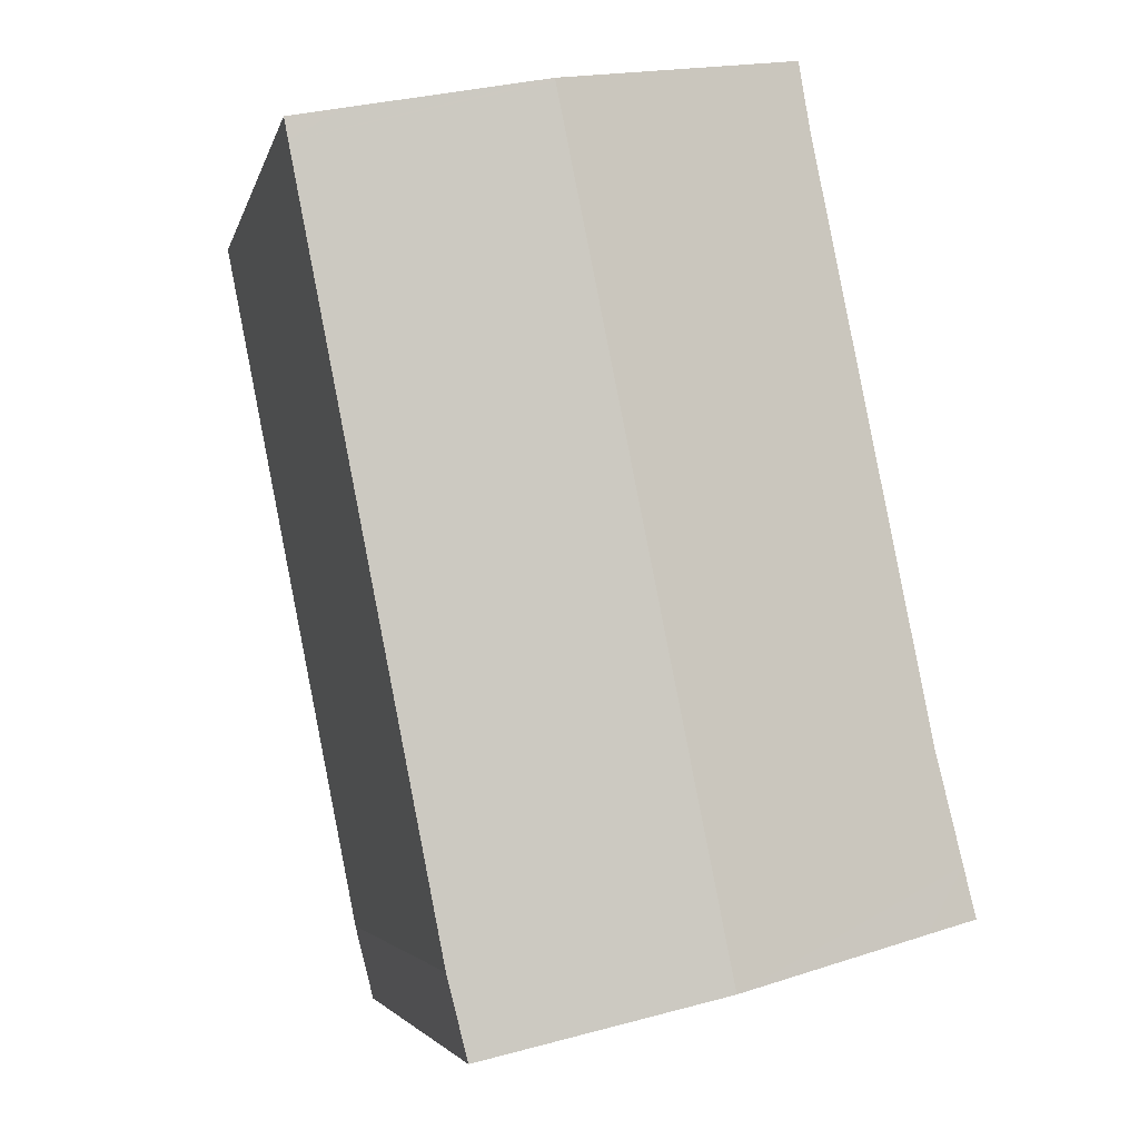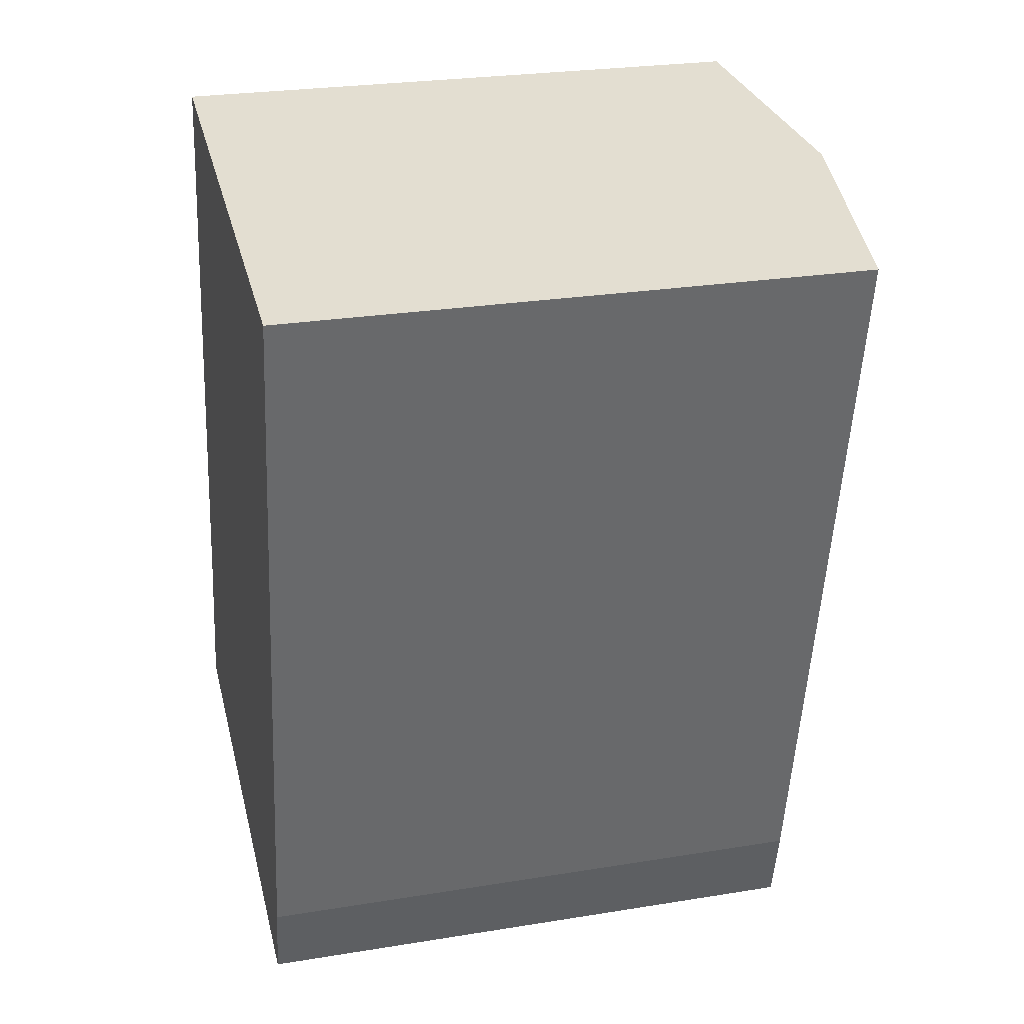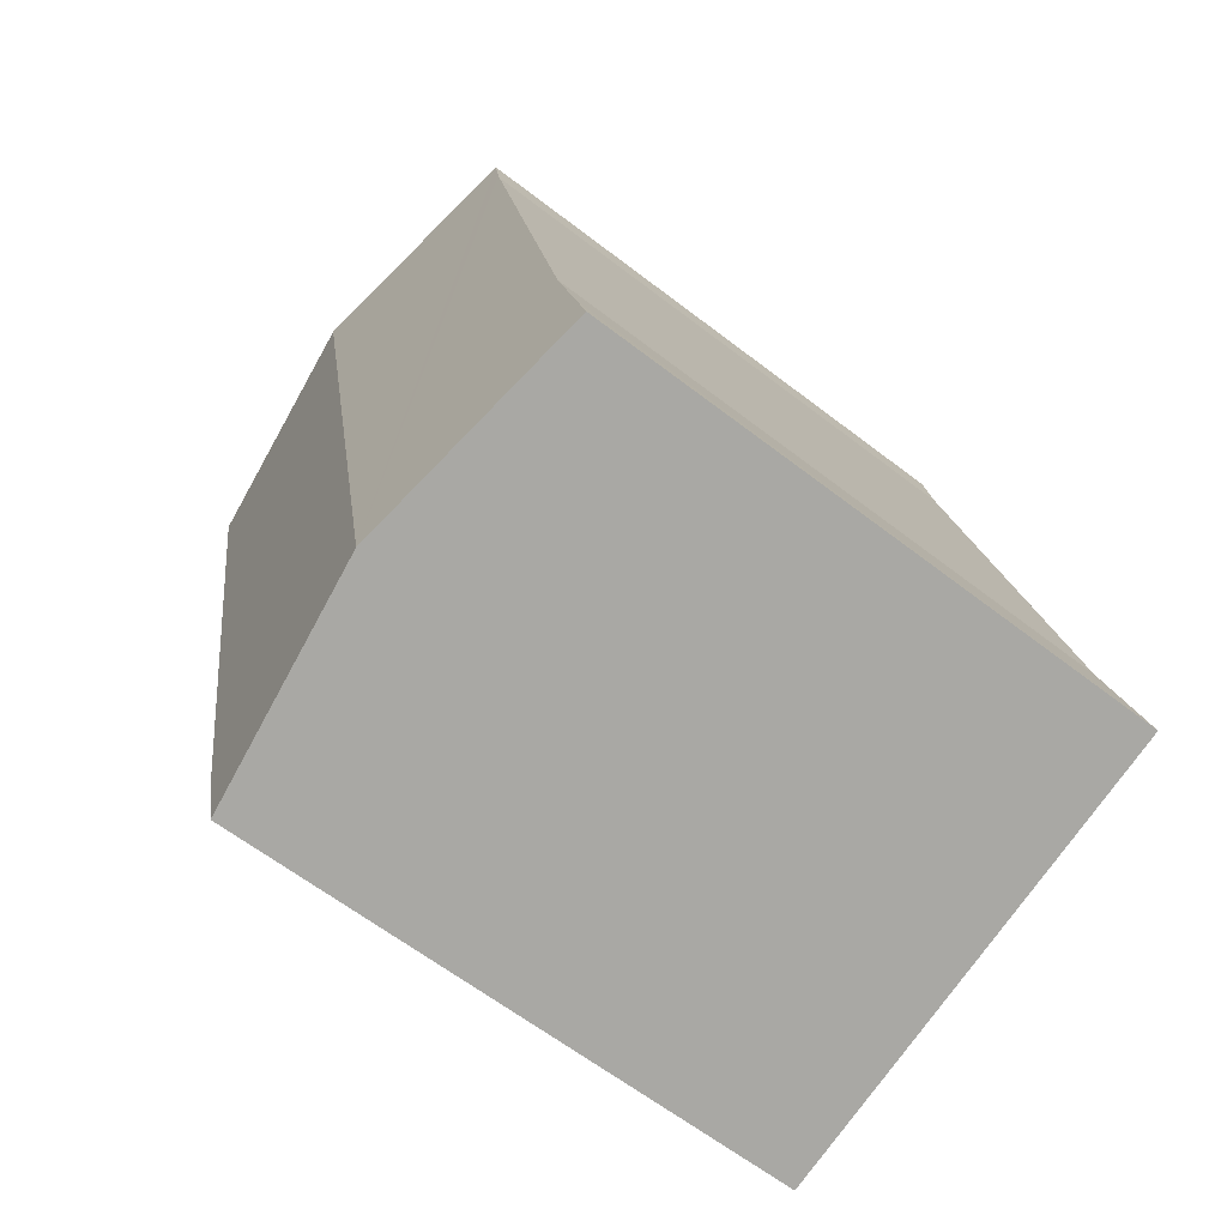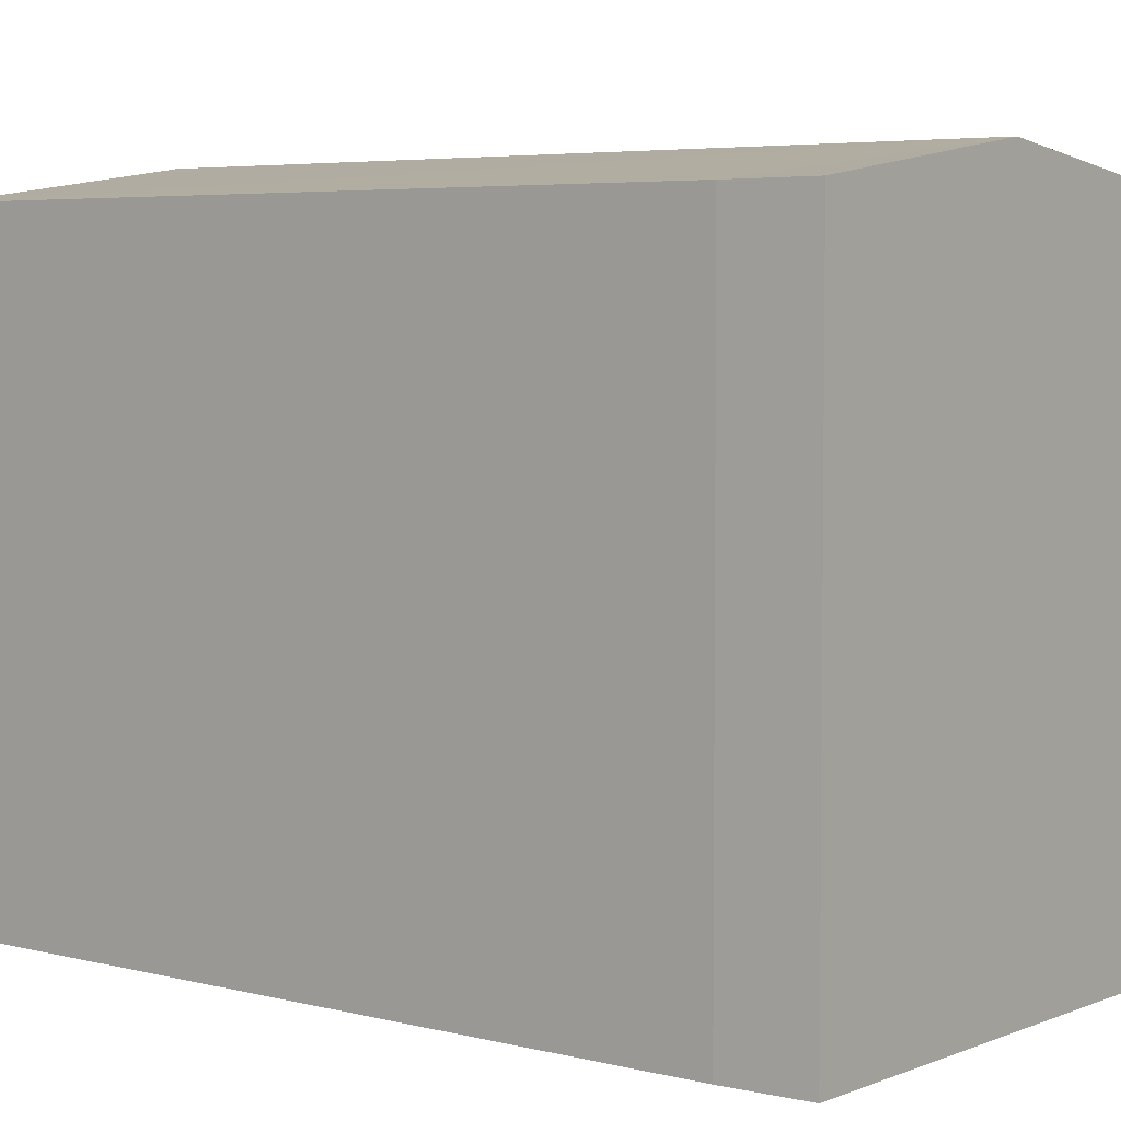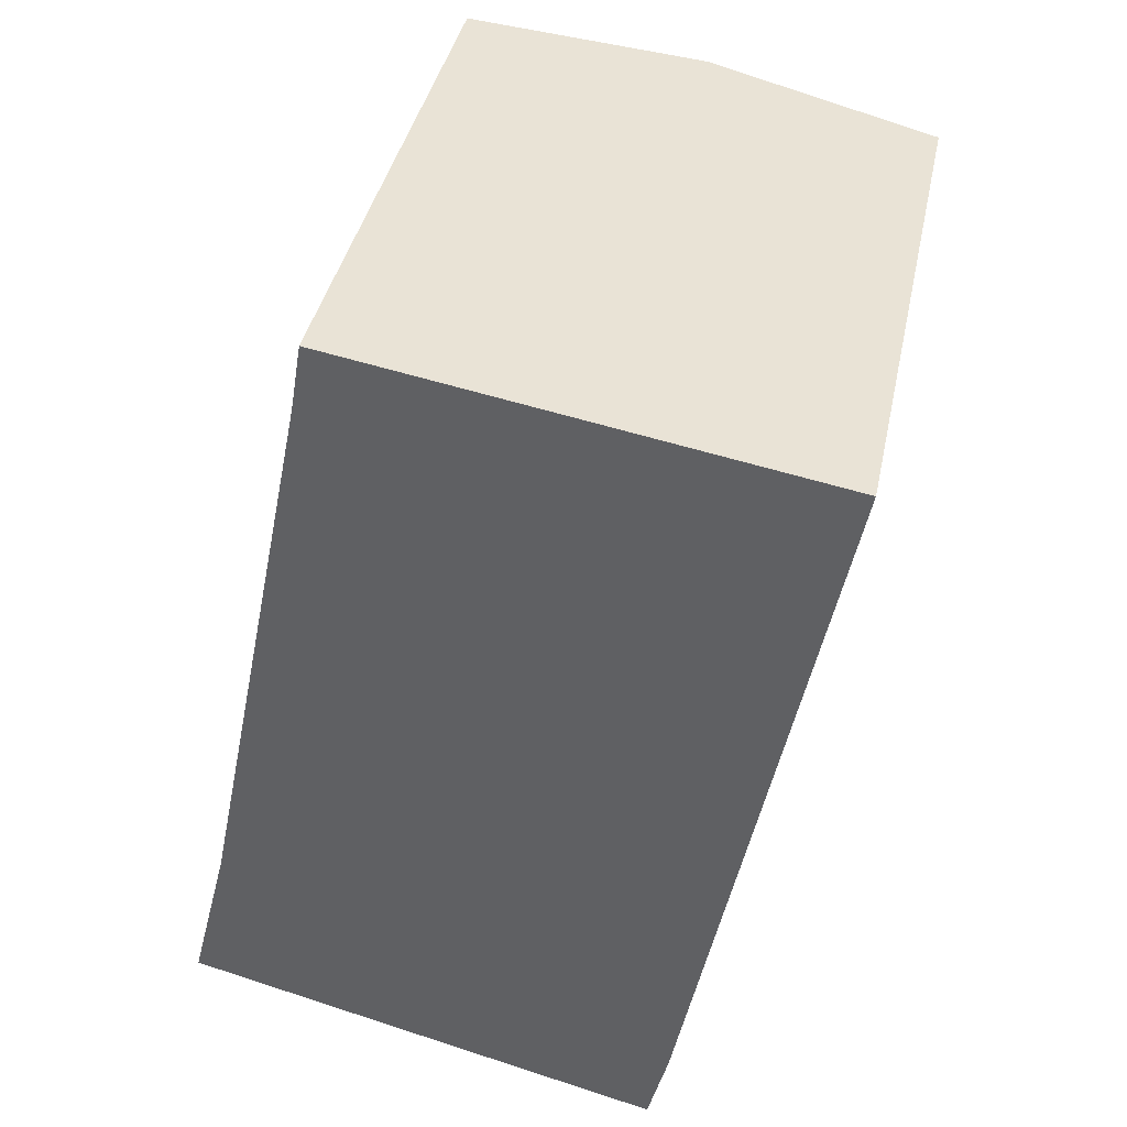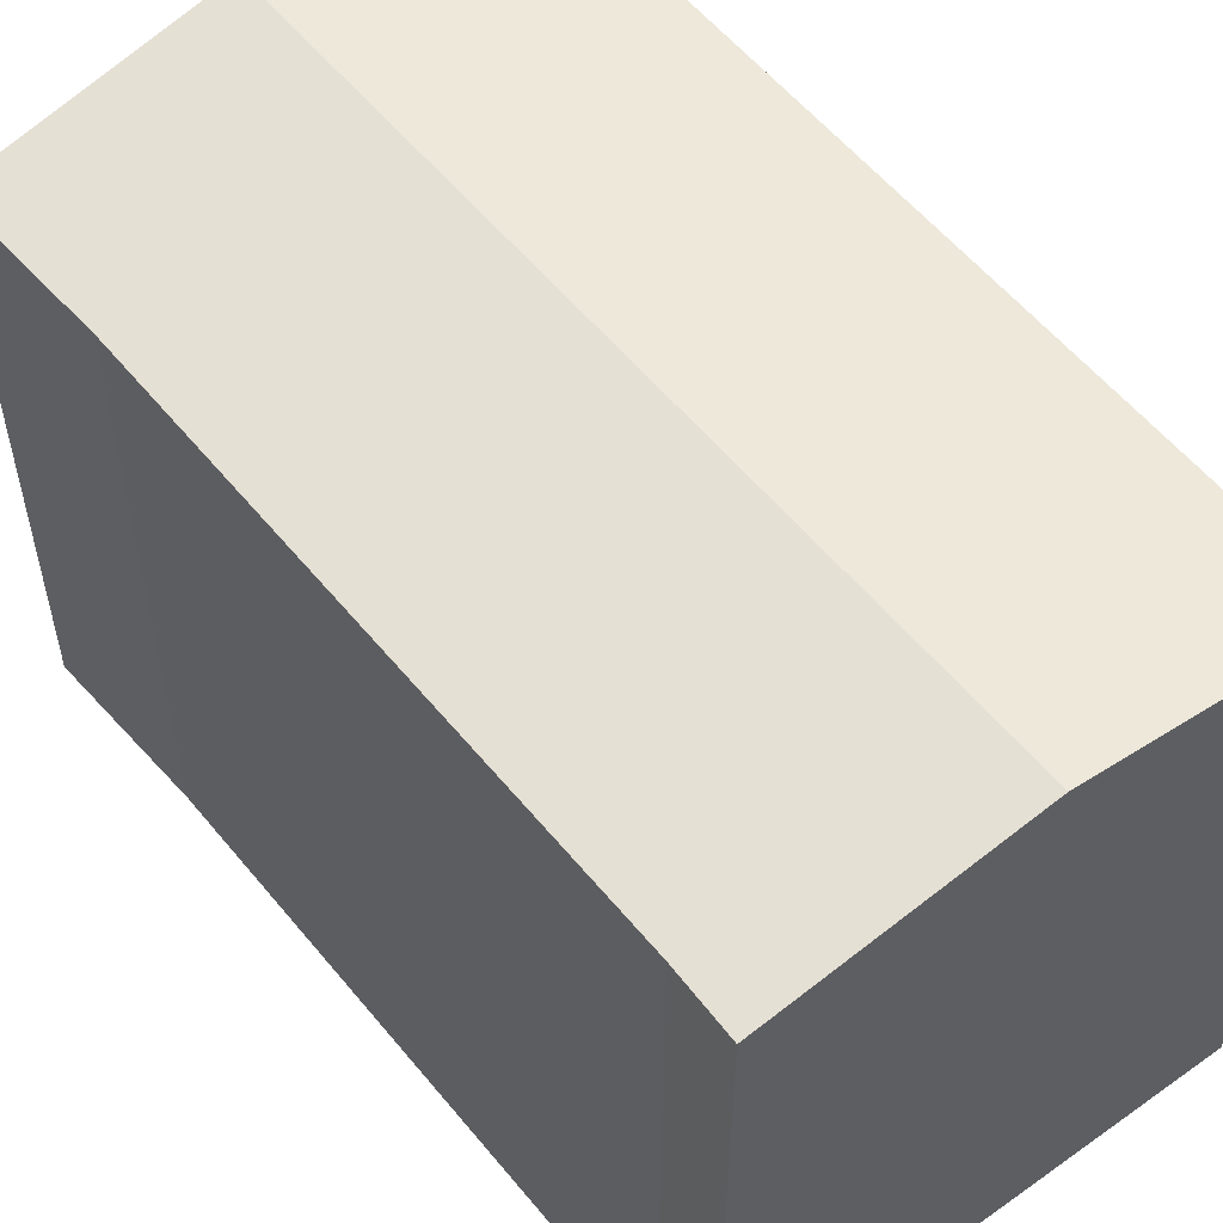
<metadata>
{"format":"obj","ext":"obj","renderer":"f3d","projection":"perspective","resolution":1024,"background":"white","views":[{"elev":-4.3,"azim":167.3,"up":"+Z"},{"elev":26.2,"azim":75.6,"up":"+Z"},{"elev":-63.4,"azim":-127.9,"up":"+Z"},{"elev":4.6,"azim":141.4,"up":"+Y"},{"elev":39.6,"azim":11.7,"up":"+Z"},{"elev":56.5,"azim":-27.3,"up":"+Y"}]}
</metadata>
<code>
v  11.33 17.44 21.03
v  10.24 17.28 21.3
v  11.34 17.44 21.12
v  5.937 16.66 22.02
v  6.726 17.44 -1.679
v  4.647 16.48 22.24
v  4.411 16.48 20.83
v  4.342 16.49 20.42
v  2.391 16.49 10.78
v  2.036 16.49 9.03
v  1.099 16.49 4.4
v  0.346 16.47 1.388
v  1.409 16.66 -0.351
v  0 16.46 1.008e-15
v  17.89 16.48 19.39
v  16.56 16.69 20.24
v  18.01 16.48 20
v  15.39 16.47 6.694
v  13.85 16.47 -1.087
v  13.29 16.48 -3.317
v  11.86 16.69 -2.962
v  13.29 2.031e-16 -3.317
v  11.86 1.814e-16 -2.962
v  0 0 0
v  6.726 1.028e-16 -1.679
v  1.409 2.149e-17 -0.351
v  1.099 -2.694e-16 4.4
v  0.346 -8.499e-17 1.388
v  2.036 -5.529e-16 9.03
v  4.342 -1.25e-15 20.42
v  2.391 -6.603e-16 10.78
v  4.647 -1.362e-15 22.24
v  4.411 -1.276e-15 20.83
v  16.56 -1.239e-15 20.24
v  18.01 -1.225e-15 20
v  5.937 -1.349e-15 22.02
v  11.34 -1.293e-15 21.12
v  10.24 -1.304e-15 21.3
v  13.85 6.656e-17 -1.087
v  17.89 -1.187e-15 19.39
v  15.39 -4.099e-16 6.694
g defaultobject
f 1 2 3
f 2 1 4
f 4 1 5
f 4 5 6
f 6 5 7
f 7 5 8
f 8 5 9
f 9 5 10
f 10 5 11
f 11 5 12
f 12 5 13
f 12 13 14
f 15 16 17
f 16 15 3
f 3 15 1
f 1 15 5
f 5 15 18
f 5 18 19
f 5 19 20
f 5 20 21
f 22 21 20
f 21 22 5
f 5 22 13
f 13 22 14
f 14 22 23
f 14 23 24
f 24 23 25
f 24 25 26
f 24 12 14
f 12 24 11
f 11 24 27
f 27 24 28
f 27 10 11
f 10 27 9
f 9 27 8
f 8 27 29
f 8 29 30
f 30 29 31
f 30 7 8
f 7 30 6
f 6 30 32
f 32 30 33
f 32 4 6
f 4 32 2
f 2 32 3
f 3 32 16
f 16 32 17
f 17 32 34
f 17 34 35
f 34 32 36
f 34 36 37
f 37 36 38
f 19 22 20
f 22 19 39
f 35 15 17
f 15 35 18
f 18 35 19
f 19 35 40
f 19 40 41
f 19 41 39
f 33 36 32
f 36 33 38
f 38 33 30
f 38 30 37
f 37 30 31
f 37 31 34
f 34 31 35
f 35 31 40
f 40 31 41
f 41 31 29
f 41 29 27
f 41 27 39
f 39 27 28
f 39 28 24
f 39 24 26
f 39 26 25
f 39 25 23
f 39 23 22

</code>
